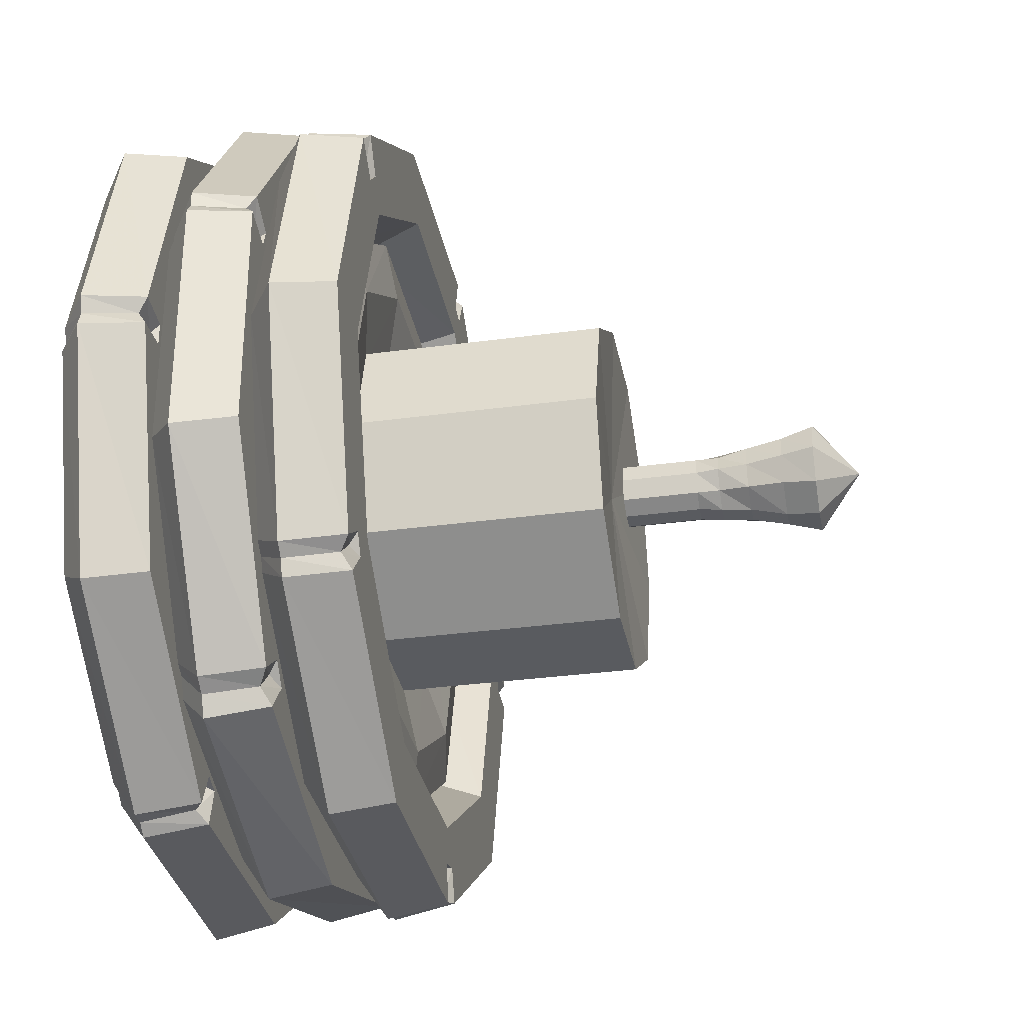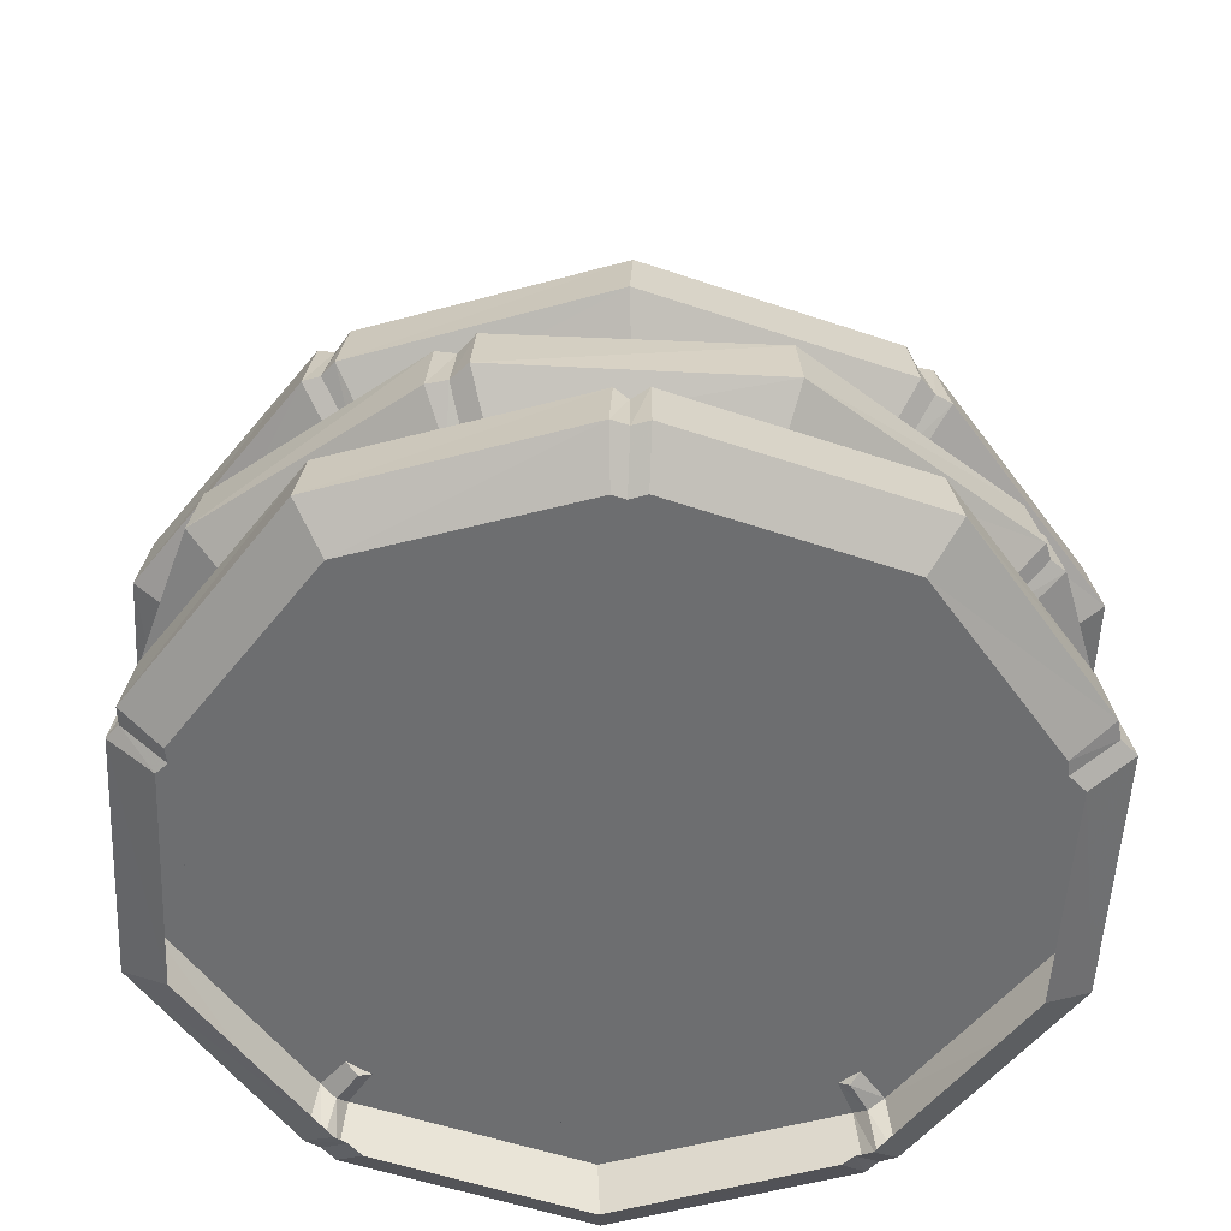
<metadata>
{"format":"obj","ext":"obj","renderer":"f3d","projection":"perspective","resolution":1024,"background":"white","views":[{"elev":-32.6,"azim":100.7,"up":"+Z"},{"elev":-54.2,"azim":160.2,"up":"+Y"}]}
</metadata>
<code>
v 116 53 38
v 119 37 44
v 119 37 39
v 119 56 34
v 107 56 31
v 106 53 34
v 116 56 42
v 76 37 104
v 68 28 93
v 106 28 39
v 106 28 35
v 122 37 35
v 119 56 -38
v 107 56 -34
v 0 56 0
v 105 56 37
v 74 56 101
v 5 37 126
v 4 28 113
v 122 37 -40
v 79 56 -95
v 69 56 -87
v 63 56 -93
v 0 56 -112
v -62 56 -92
v -68 56 -88
v -107 56 -34
v -107 56 30
v -105 56 38
v -66 56 91
v -3 56 111
v 4 56 111
v 66 56 91
v 5 56 123
v 0 37 124
v 0 28 111
v 74 53 -98
v 81 37 -97
v 76 37 -100
v 71 56 -103
v 66 53 -90
v 109 28 -35
v 72 28 -87
v 68 28 -89
v 73 37 -106
v 0 56 -125
v 0 37 -128
v -69 56 -102
v -72 53 -98
v -71 37 -105
v -74 37 -101
v -77 56 -96
v -65 53 -90
v 0 28 -114
v -63 28 -94
v -66 28 -90
v -79 37 -99
v -119 56 -38
v -122 37 -40
v -119 56 33
v -116 53 37
v -122 37 34
v -119 37 39
v -115 56 42
v -106 53 34
v -109 28 -35
v -109 28 30
v -106 28 35
v -118 37 44
v -74 56 101
v -76 37 104
v -4 56 123
v 0 53 121
v -5 37 126
v 0 53 111
v -68 28 93
v -4 28 113
v 109 28 31
v 65 28 -95
v -70 28 -88
v -105 28 39
v 0 134 0
v 35 144 -24
v 14 144 -42
v -14 144 -42
v -35 144 -24
v -43 144 0
v -35 144 24
v -14 144 42
v 14 144 42
v 35 144 24
v 43 144 0
v 50 144 0
v 43 144 -29
v 16 144 -49
v -16 144 -49
v -43 144 -29
v -50 144 0
v -43 144 29
v -16 144 49
v 16 144 49
v 43 144 29
v 45 136 30
v 53 136 0
v 45 136 -30
v 17 136 -52
v -17 136 -52
v -45 136 -30
v -53 136 0
v -45 136 30
v -17 136 52
v 17 136 52
v 3 132 -11
v 9 132 -6
v 15 72 -9
v 5 72 -17
v -3 132 -11
v -5 72 -17
v -9 132 -6
v -15 72 -9
v -11 132 0
v -17 72 0
v -9 132 6
v -15 72 9
v -3 132 11
v -5 72 17
v 3 132 11
v 5 72 17
v 9 132 6
v 15 72 9
v 11 132 0
v 17 72 0
v -38 81 116
v -44 65 119
v -39 65 119
v -34 84 119
v -31 84 107
v -34 81 106
v -42 84 116
v -104 65 76
v -93 56 68
v -39 56 106
v -35 56 106
v -35 65 122
v 38 84 119
v 34 84 107
v 30 84 96
v -30 84 95
v -37 84 105
v -101 84 74
v -126 65 5
v -113 56 4
v 40 65 122
v 95 84 79
v 87 84 69
v 81 84 59
v 75 65 54
v 27 65 89
v -27 65 88
v -82 84 59
v -91 84 66
v -123 84 5
v -124 65 0
v -111 56 0
v 98 81 74
v 97 65 81
v 100 65 76
v 103 84 71
v 93 84 63
v 90 81 66
v 35 56 109
v 87 56 72
v 89 56 68
v 106 65 73
v 125 84 0
v 112 84 0
v 101 84 0
v 128 65 0
v 102 84 -69
v 92 84 -62
v 81 84 -58
v 75 65 -53
v 93 65 0
v -76 65 54
v 98 81 -72
v 105 65 -71
v 101 65 -74
v 96 84 -77
v 88 84 -68
v 90 81 -65
v 114 56 0
v 94 56 -63
v 90 56 -66
v 99 65 -79
v 38 84 -119
v 34 84 -107
v 30 84 -96
v 40 65 -122
v -33 84 -119
v -30 84 -107
v -30 84 -95
v -27 65 -88
v 27 65 -89
v -76 65 -54
v -92 65 0
v -100 84 0
v -37 81 -116
v -34 65 -122
v -39 65 -119
v -42 84 -115
v -38 84 -105
v -34 81 -106
v 35 56 -109
v -30 56 -109
v -35 56 -106
v -44 65 -118
v -101 84 -74
v -91 84 -66
v -82 84 -59
v -104 65 -76
v -123 84 -4
v -111 84 -3
v -121 81 0
v -126 65 -5
v -111 84 4
v -111 81 0
v -93 56 -68
v -113 56 -4
v -31 56 109
v 95 56 65
v 88 56 -70
v -39 56 -105
v 46 146 -33
v 16 146 -53
v 0 142 0
v 56 146 0
v 56 135 0
v 46 135 -33
v 16 135 -53
v -16 146 -53
v -46 146 -33
v -56 146 0
v -46 146 33
v -16 146 53
v 16 146 53
v 46 146 33
v 46 135 33
v 46 125 33
v 56 125 0
v 46 125 -33
v 16 125 -53
v -16 135 -53
v -46 135 -33
v -56 135 0
v -46 135 33
v -16 135 53
v 16 135 53
v 16 125 53
v 16 114 53
v 46 114 33
v 56 114 0
v 46 114 -33
v 16 114 -53
v -16 125 -53
v -46 125 -33
v -56 125 0
v -46 125 33
v -16 125 53
v -16 114 53
v -16 103 53
v 16 103 53
v 46 103 33
v 56 103 0
v 46 103 -33
v 16 103 -53
v -16 114 -53
v -46 114 -33
v -56 114 0
v -46 114 33
v -46 103 33
v -46 93 33
v -16 93 53
v 16 93 53
v 46 93 33
v 56 93 0
v 46 93 -33
v 16 93 -53
v -16 103 -53
v -46 103 -33
v -56 103 0
v -56 93 0
v -56 84 0
v -46 84 33
v -16 84 53
v 16 84 53
v 46 84 33
v 56 84 0
v 46 84 -33
v 16 84 -53
v -16 93 -53
v -46 93 -33
v -46 84 -33
v -46 72 -33
v -56 72 0
v -46 72 33
v -16 72 53
v 16 72 53
v 46 72 33
v 56 72 0
v 46 72 -33
v 16 72 -53
v -16 84 -53
v -16 72 -53
v 76 73 -54
v 28 73 -90
v 22 76 -72
v 62 76 -45
v 95 73 0
v 76 76 0
v 76 73 55
v 62 76 45
v 28 73 90
v 22 76 72
v -28 73 89
v -22 76 72
v -77 73 55
v -62 76 45
v -94 73 0
v -76 76 0
v -77 73 -55
v -62 76 -45
v -28 73 -89
v -22 76 -72
v -16 72 -51
v 16 72 -51
v 44 72 -32
v 54 72 0
v 44 72 32
v 16 72 51
v -16 72 51
v -44 72 32
v -54 72 0
v -44 72 -32
v 0 72 0
v 38 25 -116
v 44 9 -119
v 39 9 -119
v 34 28 -119
v 31 28 -107
v 34 25 -106
v 42 28 -116
v 104 9 -76
v 93 0 -68
v 39 0 -106
v 35 0 -106
v 35 9 -122
v -38 28 -119
v -34 28 -107
v 0 28 0
v 37 28 -105
v 101 28 -74
v 126 9 -5
v 113 0 -4
v -40 9 -122
v -95 28 -79
v -87 28 -69
v -93 28 -63
v -112 28 0
v -92 28 62
v -88 28 68
v -34 28 107
v 30 28 107
v 38 28 105
v 91 28 66
v 111 28 3
v 111 28 -4
v 91 28 -66
v 123 28 -5
v 124 9 0
v 111 0 0
v -98 25 -74
v -97 9 -81
v -100 9 -76
v -103 28 -71
v -90 25 -66
v -35 0 -109
v -87 0 -72
v -89 0 -68
v -106 9 -73
v -125 28 0
v -128 9 0
v -102 28 69
v -98 25 72
v -105 9 71
v -101 9 74
v -96 28 77
v -90 25 65
v -114 0 0
v -94 0 63
v -90 0 66
v -99 9 79
v -38 28 119
v -40 9 122
v 33 28 119
v 37 25 116
v 34 9 122
v 39 9 119
v 42 28 115
v 34 25 106
v -35 0 109
v 30 0 109
v 35 0 106
v 44 9 118
v 101 28 74
v 104 9 76
v 123 28 4
v 121 25 0
v 126 9 5
v 111 25 0
v 93 0 68
v 113 0 4
v 31 0 -109
v -95 0 -65
v -88 0 70
v 39 0 105
v 14 207 -10
v 5 207 -16
v 0 220 0
v 18 207 0
v 15 197 0
v 12 197 -8
v 3 197 -14
v -5 207 -16
v -14 207 -10
v -18 207 0
v -14 207 10
v -5 207 16
v 5 207 16
v 14 207 10
v 12 197 8
v 10 186 7
v 12 186 0
v 10 186 -7
v 3 186 -11
v -3 197 -14
v -12 197 -8
v -15 197 0
v -12 197 8
v -3 197 14
v 3 197 14
v 3 186 11
v 3 177 10
v 8 177 6
v 11 177 0
v 8 177 -6
v 3 177 -10
v -3 186 -11
v -10 186 -7
v -12 186 0
v -10 186 7
v -3 186 11
v -3 177 10
v -3 170 9
v 3 170 9
v 8 170 6
v 10 170 0
v 8 170 -6
v 3 170 -9
v -3 177 -10
v -8 177 -6
v -11 177 0
v -8 177 6
v -8 170 6
v -8 162 6
v -3 162 9
v 3 162 9
v 8 162 6
v 10 162 0
v 8 162 -6
v 3 162 -9
v -3 170 -9
v -8 170 -6
v -10 170 0
v -10 162 0
v -10 155 0
v -8 155 6
v -3 155 9
v 3 155 9
v 8 155 6
v 10 155 0
v 8 155 -6
v 3 155 -9
v -3 162 -9
v -8 162 -6
v -8 155 -6
v -8 147 -6
v -10 147 0
v -8 147 6
v -3 147 9
v 3 147 9
v 8 147 6
v 10 147 0
v 8 147 -6
v 3 147 -9
v -3 155 -9
v -3 147 -9
f 1 2 3
f 1 3 4
f 1 4 5
f 1 5 6
f 1 6 7
f 1 7 2
f 2 7 8
f 2 8 9
f 2 9 10
f 2 10 3
f 3 10 11
f 3 11 12
f 3 12 4
f 4 12 13
f 4 13 14
f 4 14 5
f 5 14 15
f 5 15 16
f 5 16 6
f 6 16 7
f 7 16 17
f 7 17 8
f 8 17 18
f 8 18 19
f 8 19 9
f 13 12 20
f 13 20 21
f 13 21 22
f 13 22 14
f 14 22 15
f 15 22 23
f 15 23 24
f 15 24 25
f 15 25 26
f 15 26 27
f 15 27 28
f 15 28 29
f 15 29 30
f 15 30 31
f 15 31 32
f 15 32 33
f 15 33 16
f 16 33 17
f 17 33 34
f 17 34 18
f 18 34 35
f 18 35 36
f 18 36 19
f 37 38 39
f 37 39 40
f 37 40 23
f 37 23 41
f 37 41 21
f 37 21 38
f 38 21 20
f 38 20 42
f 38 42 43
f 38 43 39
f 39 43 44
f 39 44 45
f 39 45 40
f 40 45 46
f 40 46 24
f 40 24 23
f 46 45 47
f 46 47 48
f 46 48 25
f 46 25 24
f 49 50 51
f 49 51 52
f 49 52 26
f 49 26 53
f 49 53 48
f 49 48 50
f 50 48 47
f 50 47 54
f 50 54 55
f 50 55 51
f 51 55 56
f 51 56 57
f 51 57 52
f 52 57 58
f 52 58 27
f 52 27 26
f 58 57 59
f 58 59 60
f 58 60 28
f 58 28 27
f 61 62 63
f 61 63 64
f 61 64 29
f 61 29 65
f 61 65 60
f 61 60 62
f 62 60 59
f 62 59 66
f 62 66 67
f 62 67 63
f 63 67 68
f 63 68 69
f 63 69 64
f 64 69 70
f 64 70 30
f 64 30 29
f 70 69 71
f 70 71 72
f 70 72 31
f 70 31 30
f 73 74 35
f 73 35 34
f 73 34 32
f 73 32 75
f 73 75 72
f 73 72 74
f 74 72 71
f 74 71 76
f 74 76 77
f 74 77 35
f 35 77 36
f 33 32 34
f 21 41 22
f 22 41 23
f 48 53 25
f 25 53 26
f 60 65 28
f 28 65 29
f 72 75 31
f 31 75 32
f 20 12 78
f 20 78 42
f 47 45 79
f 47 79 54
f 59 57 80
f 59 80 66
f 71 69 81
f 71 81 76
f 12 11 78
f 45 44 79
f 57 56 80
f 69 68 81
f 82 83 84
f 82 84 85
f 82 85 86
f 82 86 87
f 82 87 88
f 82 88 89
f 82 89 90
f 82 90 91
f 82 91 92
f 82 92 83
f 83 92 93
f 83 93 94
f 83 94 84
f 84 94 95
f 84 95 85
f 85 95 96
f 85 96 86
f 86 96 97
f 86 97 87
f 87 97 98
f 87 98 88
f 88 98 99
f 88 99 89
f 89 99 100
f 89 100 90
f 90 100 101
f 90 101 91
f 91 101 102
f 91 102 92
f 92 102 93
f 93 102 103
f 93 103 104
f 93 104 94
f 94 104 105
f 94 105 95
f 95 105 106
f 95 106 96
f 96 106 107
f 96 107 97
f 97 107 108
f 97 108 98
f 98 108 109
f 98 109 99
f 99 109 110
f 99 110 100
f 100 110 111
f 100 111 101
f 101 111 112
f 101 112 102
f 102 112 103
f 113 114 115
f 113 115 116
f 113 116 117
f 117 116 118
f 117 118 119
f 119 118 120
f 119 120 121
f 121 120 122
f 121 122 123
f 123 122 124
f 123 124 125
f 125 124 126
f 125 126 127
f 127 126 128
f 127 128 129
f 129 128 130
f 129 130 131
f 131 130 132
f 131 132 114
f 114 132 115
f 133 134 135
f 133 135 136
f 133 136 137
f 133 137 138
f 133 138 139
f 133 139 134
f 134 139 140
f 134 140 141
f 134 141 142
f 134 142 135
f 135 142 143
f 135 143 144
f 135 144 136
f 136 144 145
f 136 145 146
f 136 146 137
f 137 146 147
f 137 147 148
f 137 148 149
f 137 149 138
f 138 149 139
f 139 149 150
f 139 150 140
f 140 150 151
f 140 151 152
f 140 152 141
f 145 144 153
f 145 153 154
f 145 154 155
f 145 155 146
f 146 155 156
f 146 156 147
f 147 156 157
f 147 157 158
f 147 158 148
f 148 158 159
f 148 159 160
f 148 160 161
f 148 161 149
f 149 161 150
f 150 161 162
f 150 162 151
f 151 162 163
f 151 163 164
f 151 164 152
f 165 166 167
f 165 167 168
f 165 168 169
f 165 169 170
f 165 170 154
f 165 154 166
f 166 154 153
f 166 153 171
f 166 171 172
f 166 172 167
f 167 172 173
f 167 173 174
f 167 174 168
f 168 174 175
f 168 175 176
f 168 176 169
f 169 176 177
f 169 177 156
f 169 156 155
f 169 155 170
f 170 155 154
f 175 174 178
f 175 178 179
f 175 179 180
f 175 180 176
f 176 180 181
f 176 181 177
f 177 181 182
f 177 182 183
f 177 183 156
f 156 183 157
f 157 183 184
f 157 184 159
f 157 159 158
f 185 186 187
f 185 187 188
f 185 188 189
f 185 189 190
f 185 190 179
f 185 179 186
f 186 179 178
f 186 178 191
f 186 191 192
f 186 192 187
f 187 192 193
f 187 193 194
f 187 194 188
f 188 194 195
f 188 195 196
f 188 196 189
f 189 196 197
f 189 197 181
f 189 181 180
f 189 180 190
f 190 180 179
f 195 194 198
f 195 198 199
f 195 199 200
f 195 200 196
f 196 200 201
f 196 201 197
f 197 201 202
f 197 202 203
f 197 203 181
f 181 203 182
f 182 203 204
f 182 204 205
f 182 205 183
f 183 205 184
f 184 205 206
f 184 206 160
f 184 160 159
f 207 208 209
f 207 209 210
f 207 210 211
f 207 211 212
f 207 212 199
f 207 199 208
f 208 199 198
f 208 198 213
f 208 213 214
f 208 214 209
f 209 214 215
f 209 215 216
f 209 216 210
f 210 216 217
f 210 217 218
f 210 218 211
f 211 218 219
f 211 219 201
f 211 201 200
f 211 200 212
f 212 200 199
f 217 216 220
f 217 220 221
f 217 221 222
f 217 222 218
f 218 222 206
f 218 206 219
f 219 206 205
f 219 205 204
f 219 204 201
f 201 204 202
f 202 204 203
f 223 224 163
f 223 163 162
f 223 162 225
f 223 225 226
f 223 226 221
f 223 221 224
f 224 221 220
f 224 220 227
f 224 227 228
f 224 228 163
f 163 228 164
f 161 225 162
f 225 161 160
f 225 160 206
f 225 206 222
f 225 222 226
f 226 222 221
f 153 144 229
f 153 229 171
f 178 174 230
f 178 230 191
f 198 194 231
f 198 231 213
f 220 216 232
f 220 232 227
f 144 143 229
f 174 173 230
f 194 193 231
f 216 215 232
f 233 234 235
f 233 235 236
f 233 236 237
f 233 237 238
f 233 238 234
f 234 238 239
f 234 239 240
f 234 240 235
f 235 240 241
f 235 241 242
f 235 242 243
f 235 243 244
f 235 244 245
f 235 245 246
f 235 246 236
f 236 246 247
f 236 247 237
f 237 247 248
f 237 248 249
f 237 249 238
f 238 249 250
f 238 250 239
f 239 250 251
f 239 251 252
f 239 252 240
f 240 252 241
f 241 252 253
f 241 253 242
f 242 253 254
f 242 254 243
f 243 254 255
f 243 255 244
f 244 255 256
f 244 256 245
f 245 256 257
f 245 257 246
f 246 257 247
f 247 257 258
f 247 258 248
f 248 258 259
f 248 259 260
f 248 260 249
f 249 260 261
f 249 261 250
f 250 261 262
f 250 262 251
f 251 262 263
f 251 263 264
f 251 264 252
f 252 264 253
f 253 264 265
f 253 265 254
f 254 265 266
f 254 266 255
f 255 266 267
f 255 267 256
f 256 267 268
f 256 268 257
f 257 268 258
f 258 268 269
f 258 269 259
f 259 269 270
f 259 270 271
f 259 271 260
f 260 271 272
f 260 272 261
f 261 272 273
f 261 273 262
f 262 273 274
f 262 274 263
f 263 274 275
f 263 275 276
f 263 276 264
f 264 276 265
f 265 276 277
f 265 277 266
f 266 277 278
f 266 278 267
f 267 278 279
f 267 279 268
f 268 279 269
f 269 279 280
f 269 280 270
f 270 280 281
f 270 281 282
f 270 282 271
f 271 282 283
f 271 283 272
f 272 283 284
f 272 284 273
f 273 284 285
f 273 285 274
f 274 285 286
f 274 286 275
f 275 286 287
f 275 287 288
f 275 288 276
f 276 288 277
f 277 288 289
f 277 289 278
f 278 289 290
f 278 290 279
f 279 290 280
f 280 290 291
f 280 291 281
f 281 291 292
f 281 292 293
f 281 293 282
f 282 293 294
f 282 294 283
f 283 294 295
f 283 295 284
f 284 295 296
f 284 296 285
f 285 296 297
f 285 297 286
f 286 297 298
f 286 298 287
f 287 298 299
f 287 299 300
f 287 300 288
f 288 300 289
f 289 300 301
f 289 301 290
f 290 301 291
f 291 301 302
f 291 302 292
f 292 302 303
f 292 303 304
f 292 304 293
f 293 304 305
f 293 305 294
f 294 305 306
f 294 306 295
f 295 306 307
f 295 307 296
f 296 307 308
f 296 308 297
f 297 308 309
f 297 309 298
f 298 309 310
f 298 310 299
f 299 310 311
f 299 311 312
f 299 312 300
f 300 312 301
f 301 312 302
f 302 312 313
f 302 313 303
f 312 311 313
f 314 315 316
f 314 316 317
f 314 317 318
f 318 317 319
f 318 319 320
f 320 319 321
f 320 321 322
f 322 321 323
f 322 323 324
f 324 323 325
f 324 325 326
f 326 325 327
f 326 327 328
f 328 327 329
f 328 329 330
f 330 329 331
f 330 331 332
f 332 331 333
f 332 333 315
f 315 333 316
f 316 333 334
f 316 334 335
f 316 335 317
f 317 335 336
f 317 336 319
f 319 336 337
f 319 337 321
f 321 337 338
f 321 338 323
f 323 338 339
f 323 339 325
f 325 339 340
f 325 340 327
f 327 340 341
f 327 341 329
f 329 341 342
f 329 342 331
f 331 342 343
f 331 343 333
f 333 343 334
f 334 343 344
f 334 344 335
f 335 344 336
f 336 344 337
f 337 344 338
f 338 344 339
f 339 344 340
f 340 344 341
f 341 344 342
f 342 344 343
f 345 346 347
f 345 347 348
f 345 348 349
f 345 349 350
f 345 350 351
f 345 351 346
f 346 351 352
f 346 352 353
f 346 353 354
f 346 354 347
f 347 354 355
f 347 355 356
f 347 356 348
f 348 356 357
f 348 357 358
f 348 358 349
f 349 358 359
f 349 359 360
f 349 360 350
f 350 360 351
f 351 360 361
f 351 361 352
f 352 361 362
f 352 362 363
f 352 363 353
f 357 356 364
f 357 364 365
f 357 365 366
f 357 366 358
f 358 366 359
f 359 366 367
f 359 367 368
f 359 368 369
f 359 369 370
f 359 370 371
f 359 371 372
f 359 372 373
f 359 373 374
f 359 374 375
f 359 375 376
f 359 376 377
f 359 377 360
f 360 377 361
f 361 377 378
f 361 378 362
f 362 378 379
f 362 379 380
f 362 380 363
f 381 382 383
f 381 383 384
f 381 384 367
f 381 367 385
f 381 385 365
f 381 365 382
f 382 365 364
f 382 364 386
f 382 386 387
f 382 387 383
f 383 387 388
f 383 388 389
f 383 389 384
f 384 389 390
f 384 390 368
f 384 368 367
f 390 389 391
f 390 391 392
f 390 392 369
f 390 369 368
f 393 394 395
f 393 395 396
f 393 396 370
f 393 370 397
f 393 397 392
f 393 392 394
f 394 392 391
f 394 391 398
f 394 398 399
f 394 399 395
f 395 399 400
f 395 400 401
f 395 401 396
f 396 401 402
f 396 402 371
f 396 371 370
f 402 401 403
f 402 403 404
f 402 404 372
f 402 372 371
f 405 406 407
f 405 407 408
f 405 408 373
f 405 373 409
f 405 409 404
f 405 404 406
f 406 404 403
f 406 403 410
f 406 410 411
f 406 411 407
f 407 411 412
f 407 412 413
f 407 413 408
f 408 413 414
f 408 414 374
f 408 374 373
f 414 413 415
f 414 415 416
f 414 416 375
f 414 375 374
f 417 418 379
f 417 379 378
f 417 378 376
f 417 376 419
f 417 419 416
f 417 416 418
f 418 416 415
f 418 415 420
f 418 420 421
f 418 421 379
f 379 421 380
f 377 376 378
f 365 385 366
f 366 385 367
f 392 397 369
f 369 397 370
f 404 409 372
f 372 409 373
f 416 419 375
f 375 419 376
f 364 356 422
f 364 422 386
f 391 389 423
f 391 423 398
f 403 401 424
f 403 424 410
f 415 413 425
f 415 425 420
f 356 355 422
f 389 388 423
f 401 400 424
f 413 412 425
f 426 427 428
f 426 428 429
f 426 429 430
f 426 430 431
f 426 431 427
f 427 431 432
f 427 432 433
f 427 433 428
f 428 433 434
f 428 434 435
f 428 435 436
f 428 436 437
f 428 437 438
f 428 438 439
f 428 439 429
f 429 439 440
f 429 440 430
f 430 440 441
f 430 441 442
f 430 442 431
f 431 442 443
f 431 443 432
f 432 443 444
f 432 444 445
f 432 445 433
f 433 445 434
f 434 445 446
f 434 446 435
f 435 446 447
f 435 447 436
f 436 447 448
f 436 448 437
f 437 448 449
f 437 449 438
f 438 449 450
f 438 450 439
f 439 450 440
f 440 450 451
f 440 451 441
f 441 451 452
f 441 452 453
f 441 453 442
f 442 453 454
f 442 454 443
f 443 454 455
f 443 455 444
f 444 455 456
f 444 456 457
f 444 457 445
f 445 457 446
f 446 457 458
f 446 458 447
f 447 458 459
f 447 459 448
f 448 459 460
f 448 460 449
f 449 460 461
f 449 461 450
f 450 461 451
f 451 461 462
f 451 462 452
f 452 462 463
f 452 463 464
f 452 464 453
f 453 464 465
f 453 465 454
f 454 465 466
f 454 466 455
f 455 466 467
f 455 467 456
f 456 467 468
f 456 468 469
f 456 469 457
f 457 469 458
f 458 469 470
f 458 470 459
f 459 470 471
f 459 471 460
f 460 471 472
f 460 472 461
f 461 472 462
f 462 472 473
f 462 473 463
f 463 473 474
f 463 474 475
f 463 475 464
f 464 475 476
f 464 476 465
f 465 476 477
f 465 477 466
f 466 477 478
f 466 478 467
f 467 478 479
f 467 479 468
f 468 479 480
f 468 480 481
f 468 481 469
f 469 481 470
f 470 481 482
f 470 482 471
f 471 482 483
f 471 483 472
f 472 483 473
f 473 483 484
f 473 484 474
f 474 484 485
f 474 485 486
f 474 486 475
f 475 486 487
f 475 487 476
f 476 487 488
f 476 488 477
f 477 488 489
f 477 489 478
f 478 489 490
f 478 490 479
f 479 490 491
f 479 491 480
f 480 491 492
f 480 492 493
f 480 493 481
f 481 493 482
f 482 493 494
f 482 494 483
f 483 494 484
f 484 494 495
f 484 495 485
f 485 495 496
f 485 496 497
f 485 497 486
f 486 497 498
f 486 498 487
f 487 498 499
f 487 499 488
f 488 499 500
f 488 500 489
f 489 500 501
f 489 501 490
f 490 501 502
f 490 502 491
f 491 502 503
f 491 503 492
f 492 503 504
f 492 504 505
f 492 505 493
f 493 505 494
f 494 505 495
f 495 505 506
f 495 506 496
f 505 504 506

</code>
